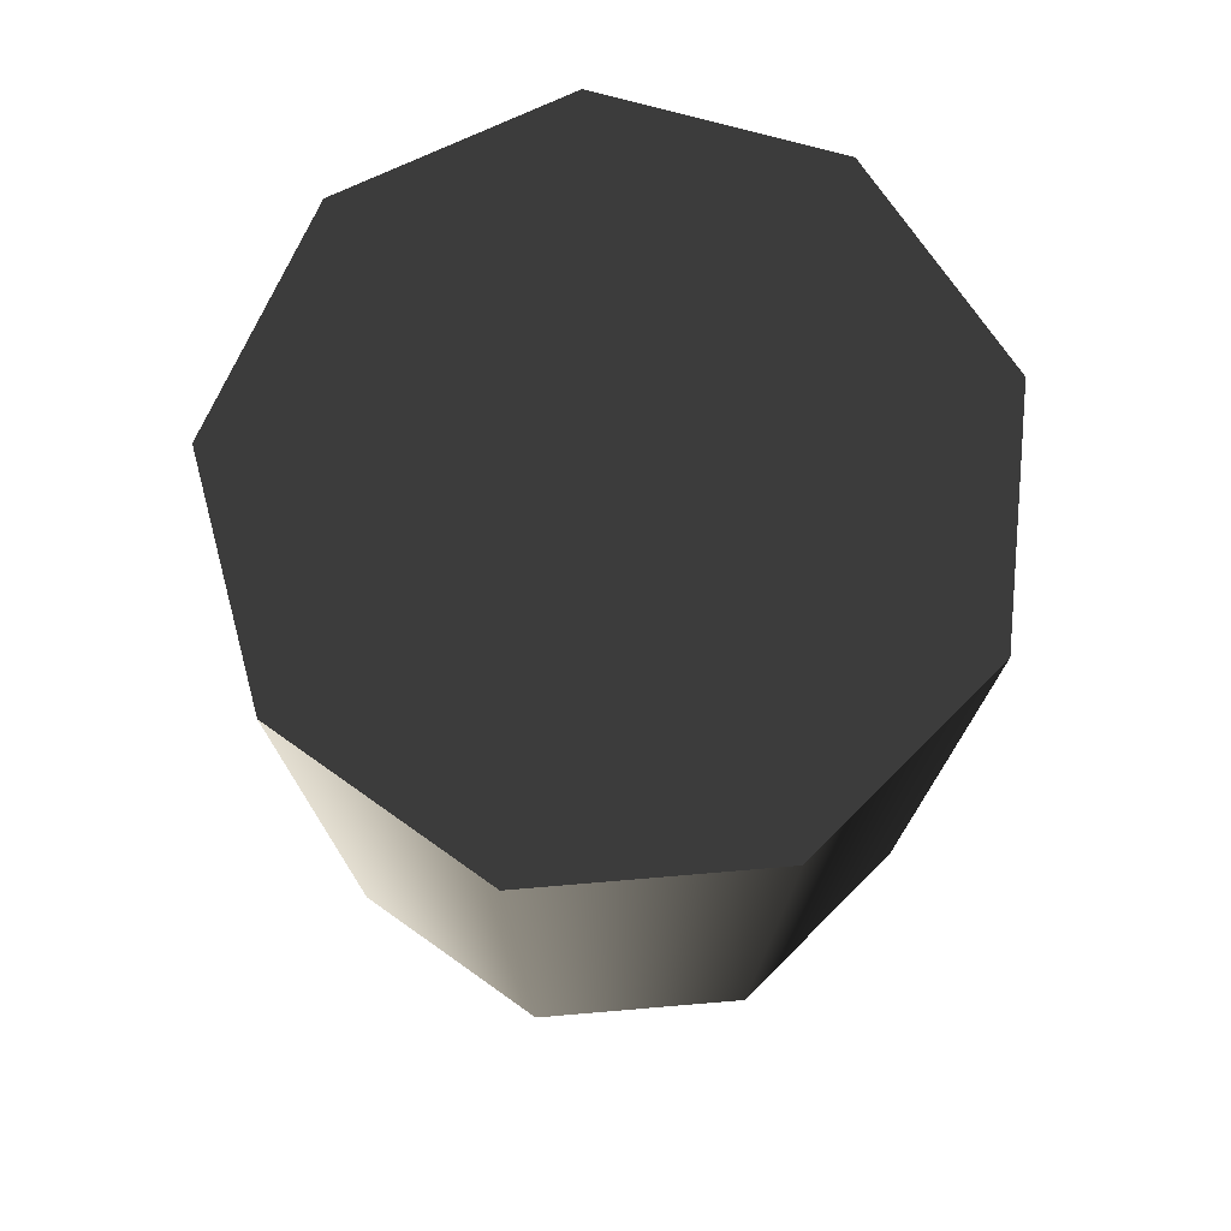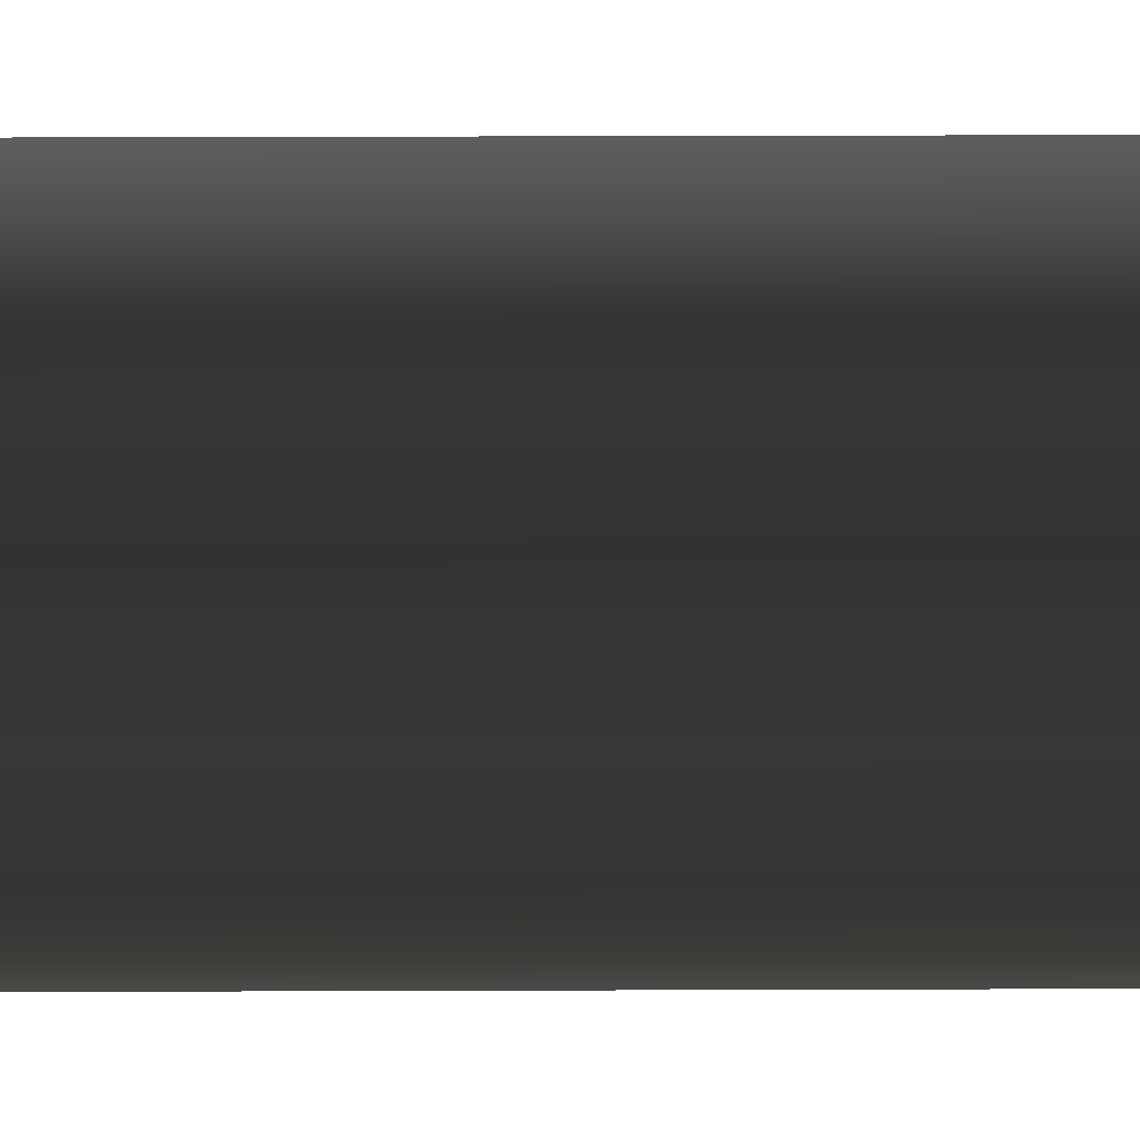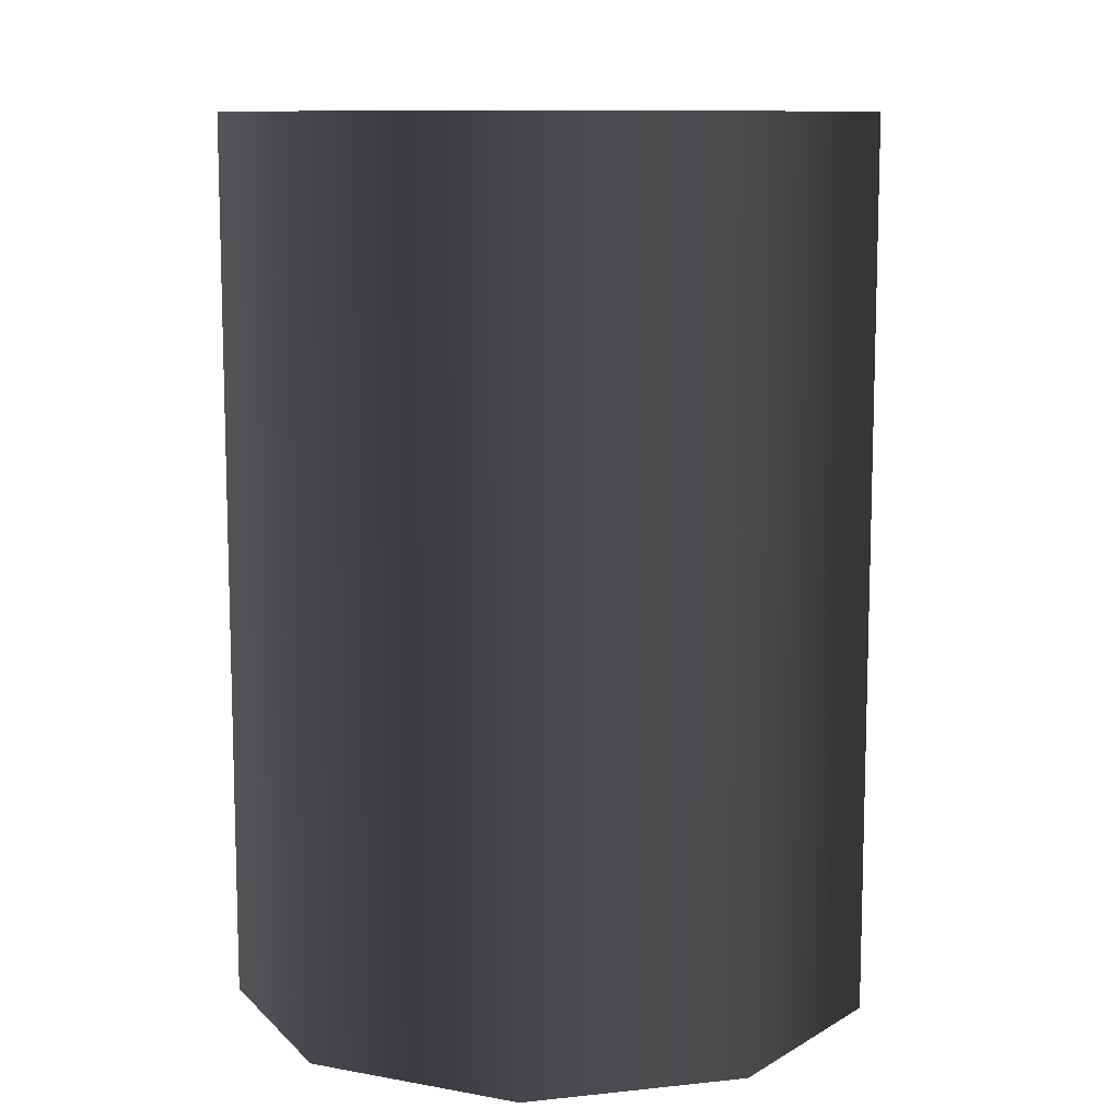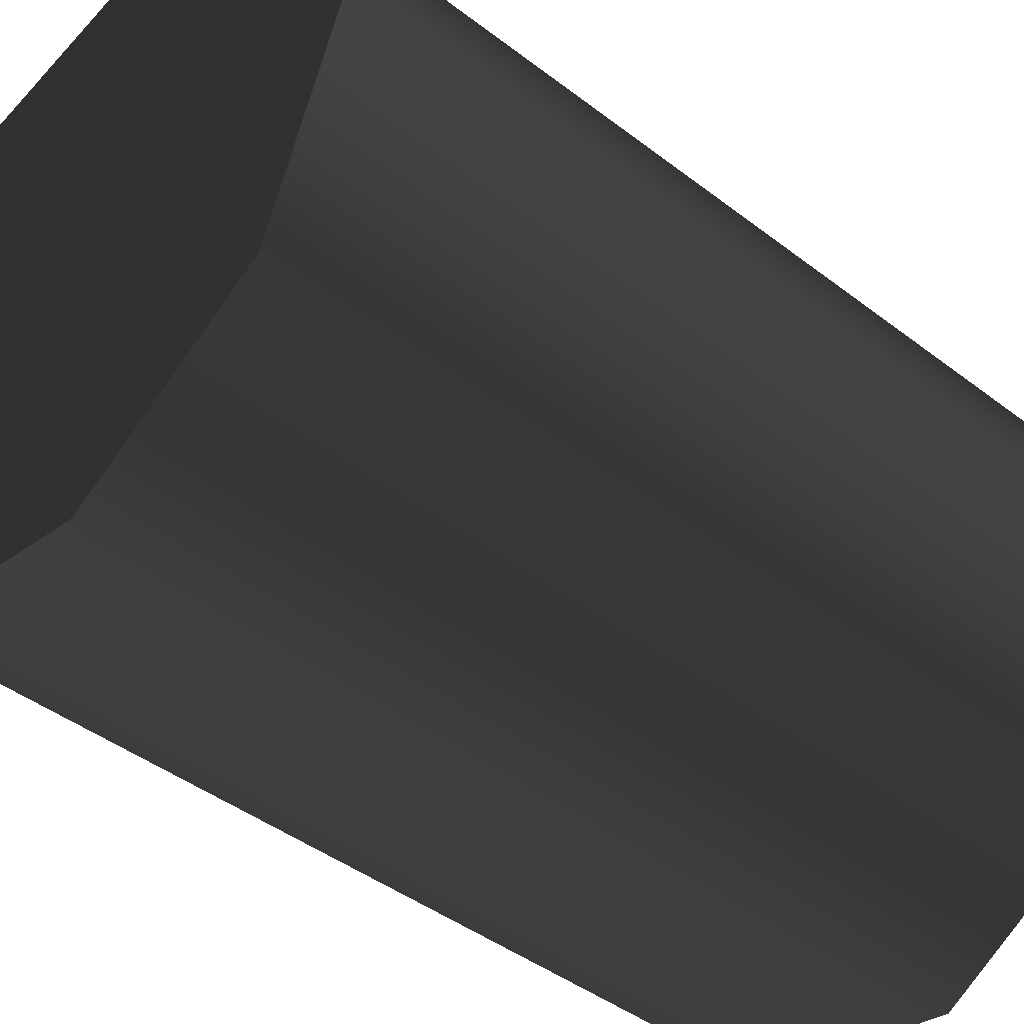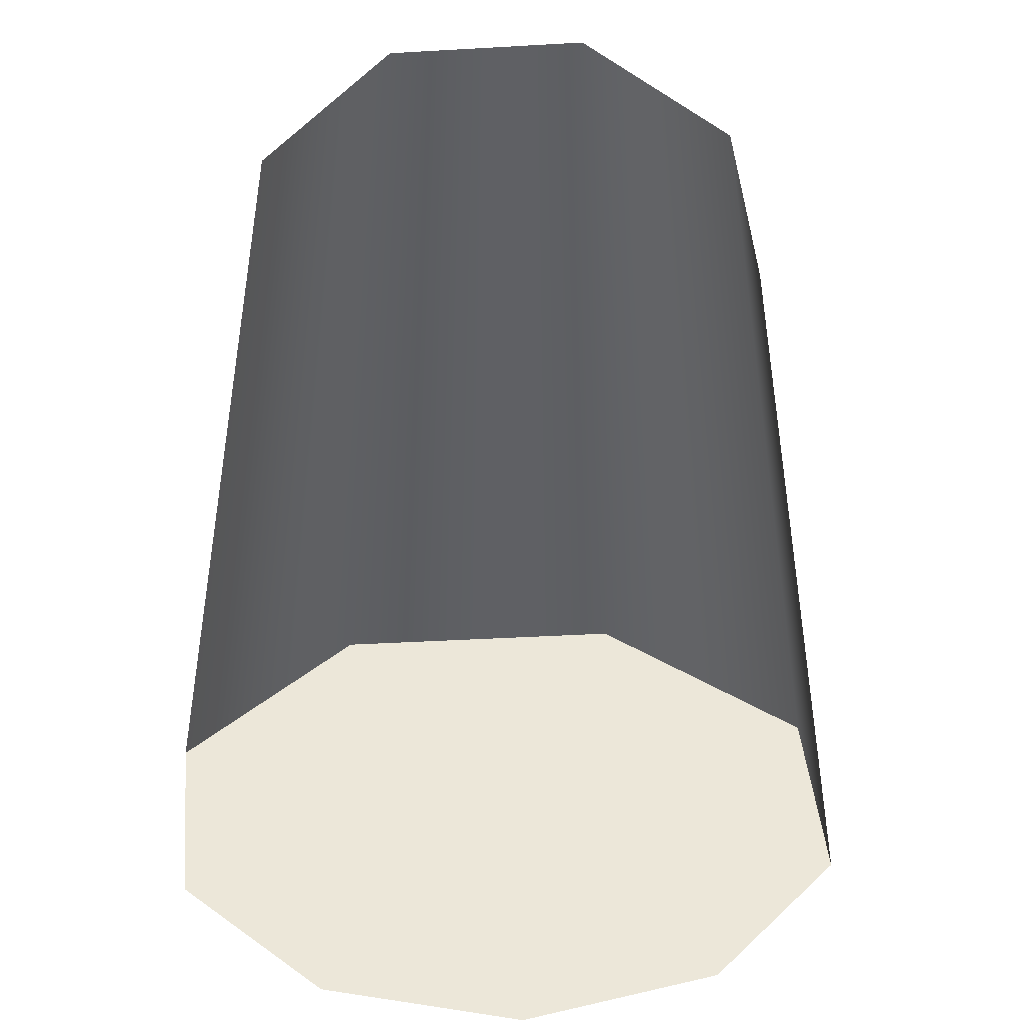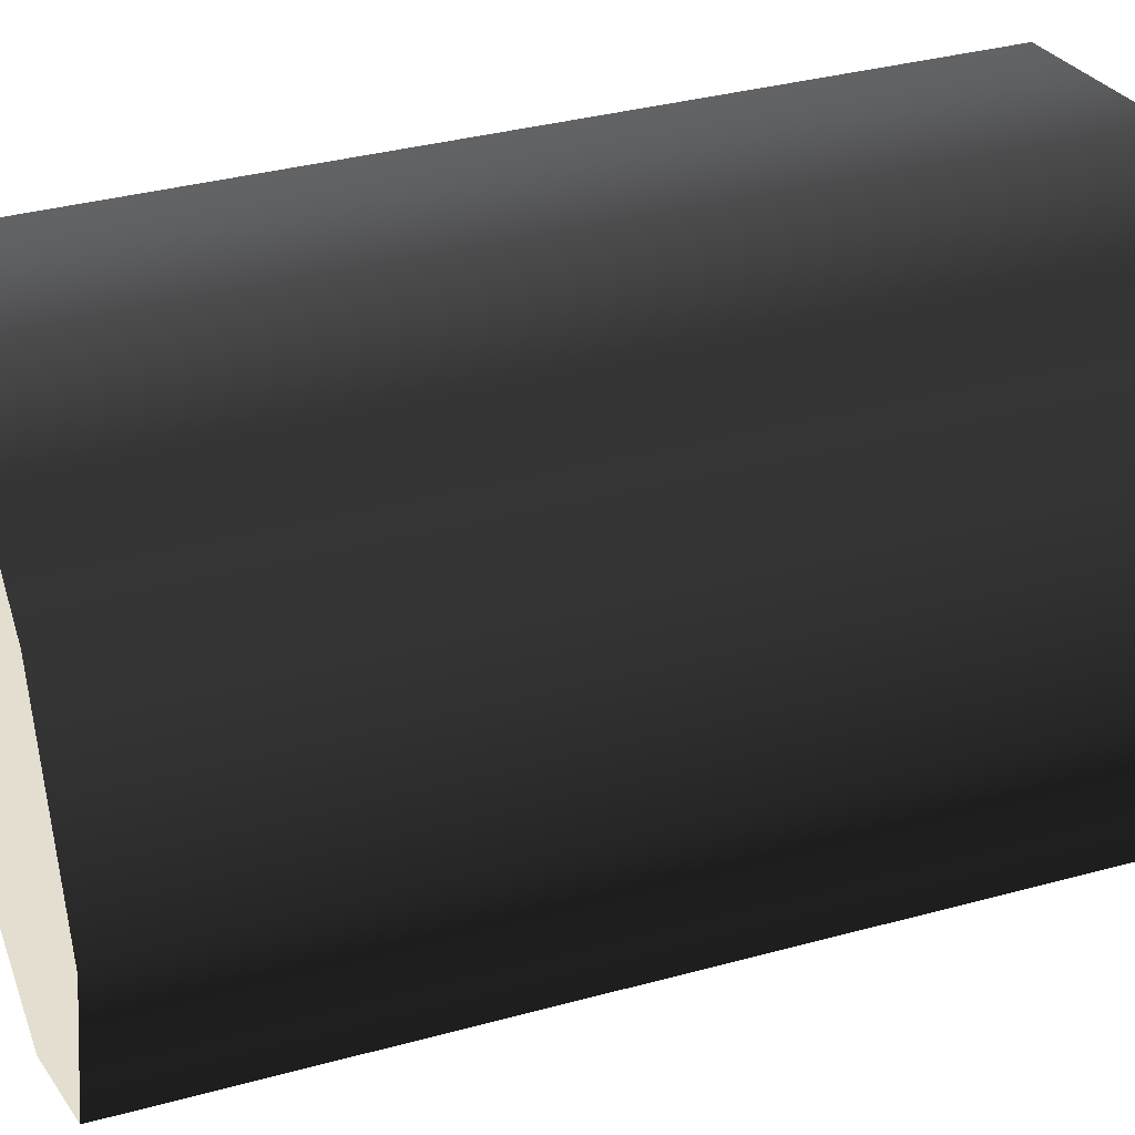
<metadata>
{"format":"obj","ext":"obj","renderer":"f3d","projection":"perspective","resolution":1024,"background":"white","views":[{"elev":75.5,"azim":-94.8,"up":"+Z"},{"elev":50.3,"azim":89.8,"up":"+Y"},{"elev":10.4,"azim":14.9,"up":"+Z"},{"elev":-43.0,"azim":47.6,"up":"+Y"},{"elev":-43.9,"azim":-6.2,"up":"+Z"},{"elev":35.9,"azim":70.3,"up":"+Y"}]}
</metadata>
<code>
v 0.006299 -0.03573 -2.533e-07
v -0.03409 -0.01241 -2.558e-07
v -0.01814 -0.03142 -2.534e-07
v 0.02779 0.02332 -2.623e-07
v -0.01814 0.03142 -2.624e-07
v -0.03409 0.01241 -2.593e-07
v 0.006298 0.03573 -2.636e-07
v 0.03628 -1.044e-06 -2.591e-07
v 0.02779 -0.02332 -2.556e-07
v 0.03628 -1.044e-06 -2.591e-07
v 0.02779 0.02332 0.1
v 0.02779 0.02332 -2.623e-07
v 0.03628 -9.642e-07 0.1
v 0.006298 0.03573 0.1
v 0.006298 0.03573 -2.636e-07
v 0.02779 -0.02332 -2.556e-07
v 0.02779 -0.02332 0.1
v 0.006298 0.03573 -2.636e-07
v -0.01814 0.03142 0.1
v -0.01814 0.03142 -2.624e-07
v 0.006298 0.03573 0.1
v -0.03409 0.01241 0.1
v -0.03409 0.01241 -2.593e-07
v -0.03409 0.01241 -2.593e-07
v -0.03409 -0.01241 0.1
v -0.03409 -0.01241 -2.558e-07
v -0.03409 0.01241 0.1
v -0.01814 -0.03142 0.1
v -0.01814 -0.03142 -2.534e-07
v -0.01814 -0.03142 -2.534e-07
v 0.006299 -0.03573 0.1
v 0.006299 -0.03573 -2.533e-07
v -0.01814 -0.03142 0.1
v 0.02779 -0.02332 0.1
v 0.02779 -0.02332 -2.556e-07
v 0.03628 -9.642e-07 0.1
v 0.006298 0.03573 0.1
v 0.02779 0.02332 0.1
v -0.01814 -0.03142 0.1
v -0.03409 0.01241 0.1
v -0.01814 0.03142 0.1
v -0.03409 -0.01241 0.1
v 0.006299 -0.03573 0.1
v 0.02779 -0.02332 0.1
g Barrel_Green_(17)_22164_808
f 1 3 2
f 1 2 4
f 2 5 4
f 2 6 5
f 5 7 4
f 1 4 8
f 9 1 8
f 10 12 11
f 11 13 10
f 14 11 12
f 12 15 14
f 16 10 13
f 13 17 16
f 18 20 19
f 19 21 18
f 22 19 20
f 20 23 22
f 24 26 25
f 25 27 24
f 28 25 26
f 26 29 28
f 30 32 31
f 31 33 30
f 34 31 32
f 32 35 34
f 36 38 37
f 36 37 39
f 37 40 39
f 37 41 40
f 40 42 39
f 36 39 43
f 44 36 43

</code>
